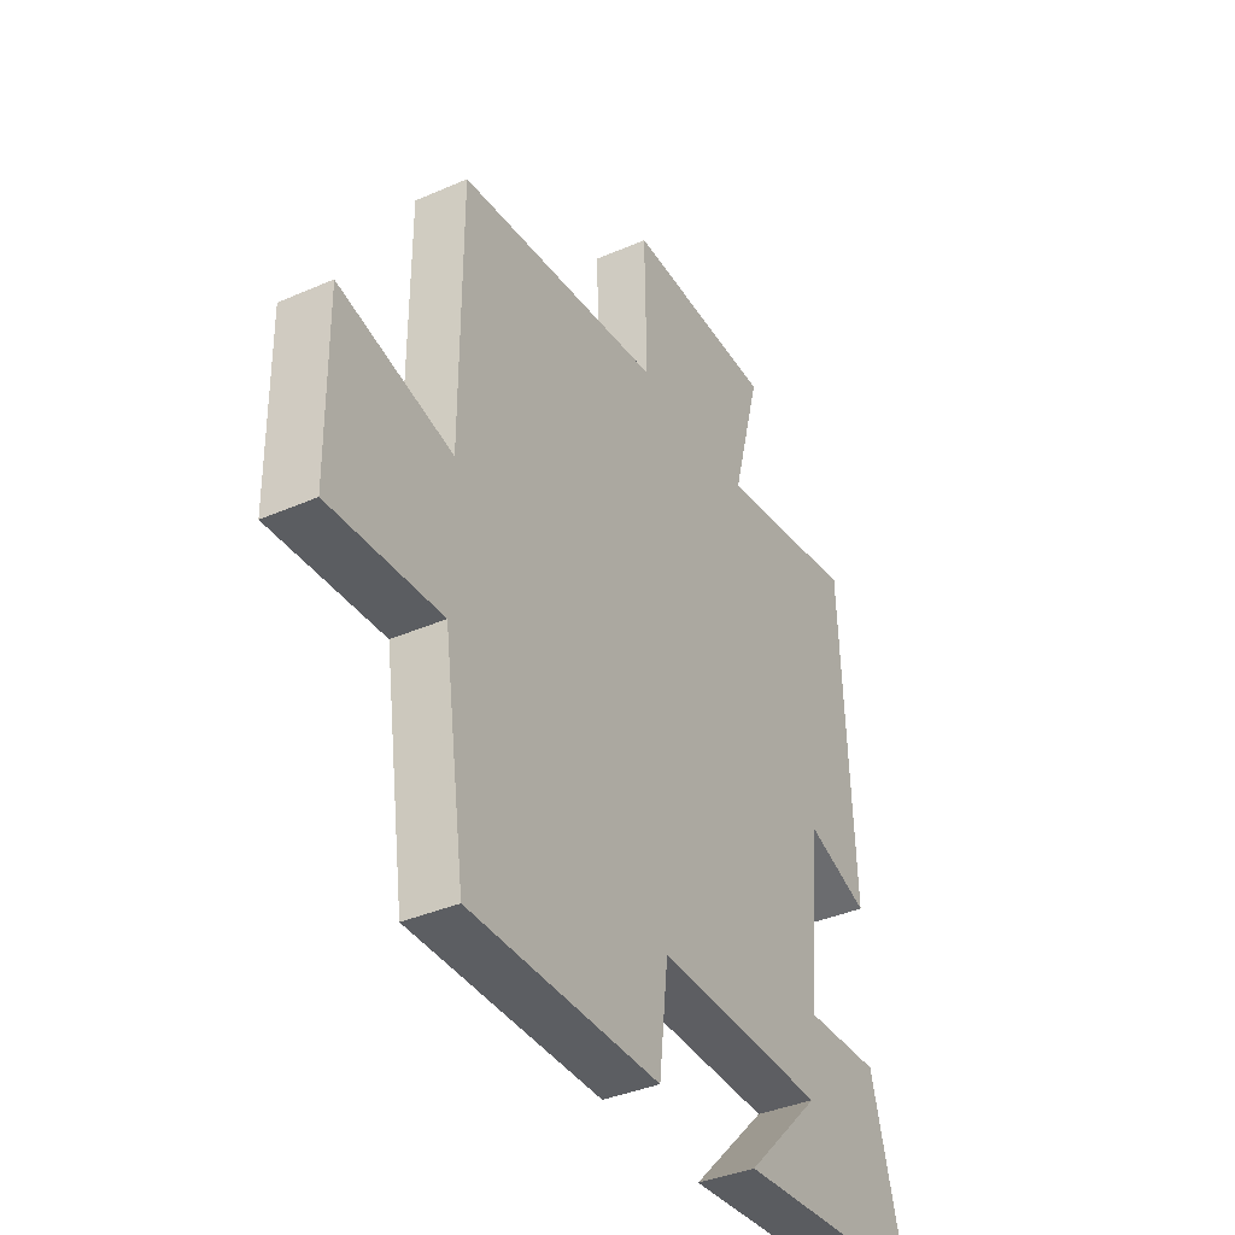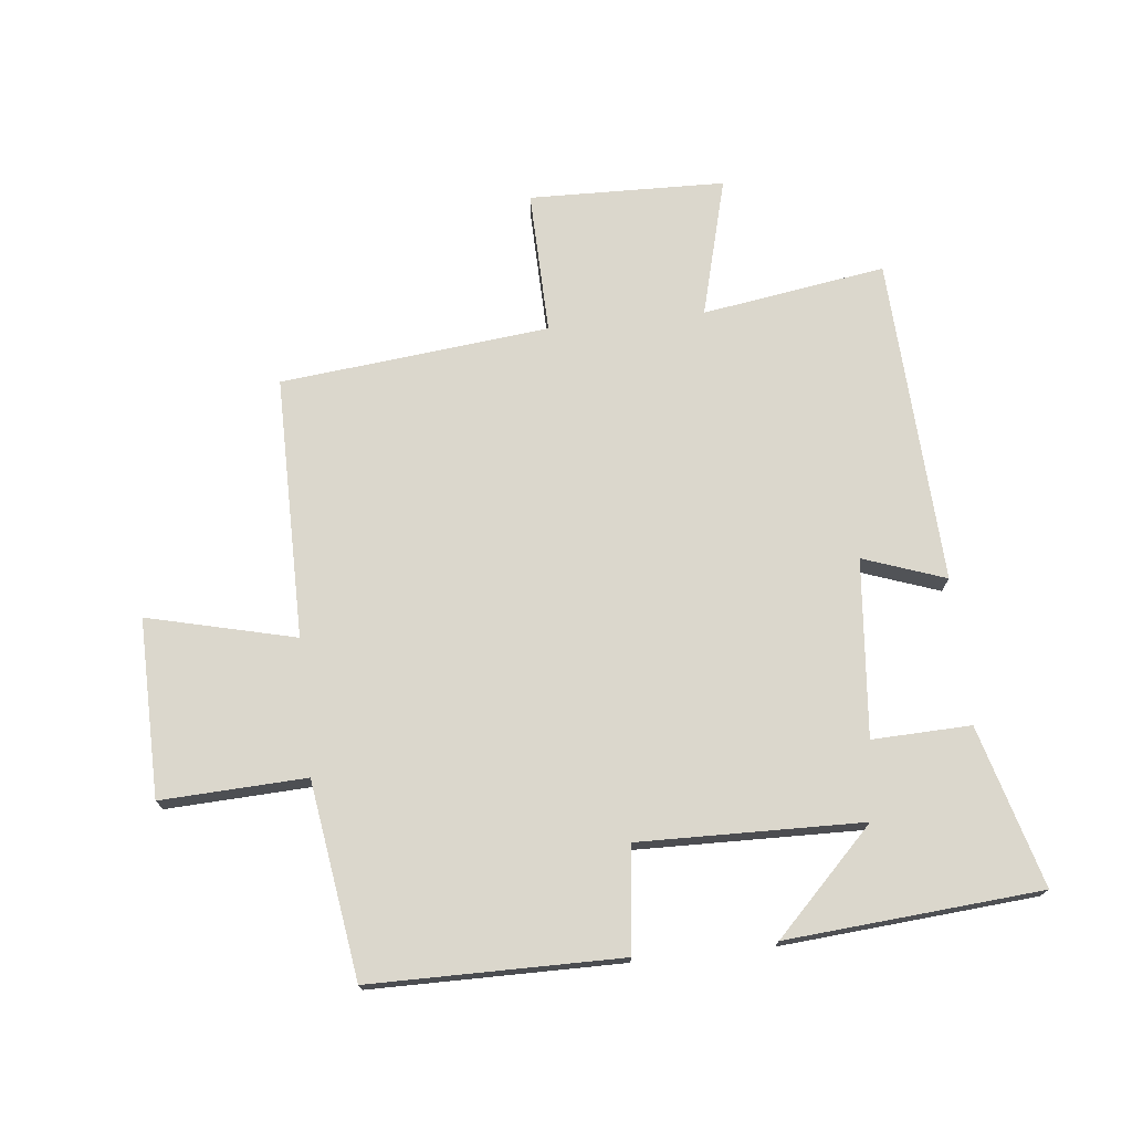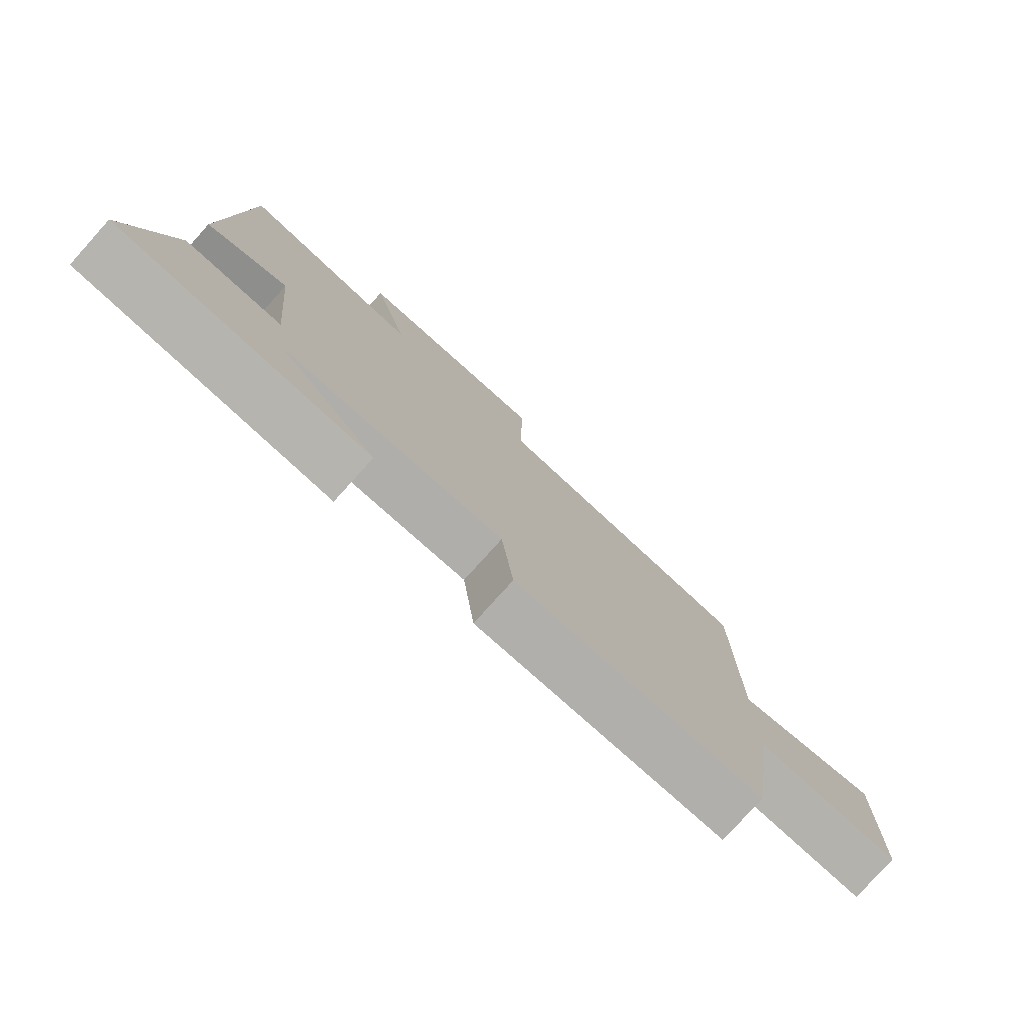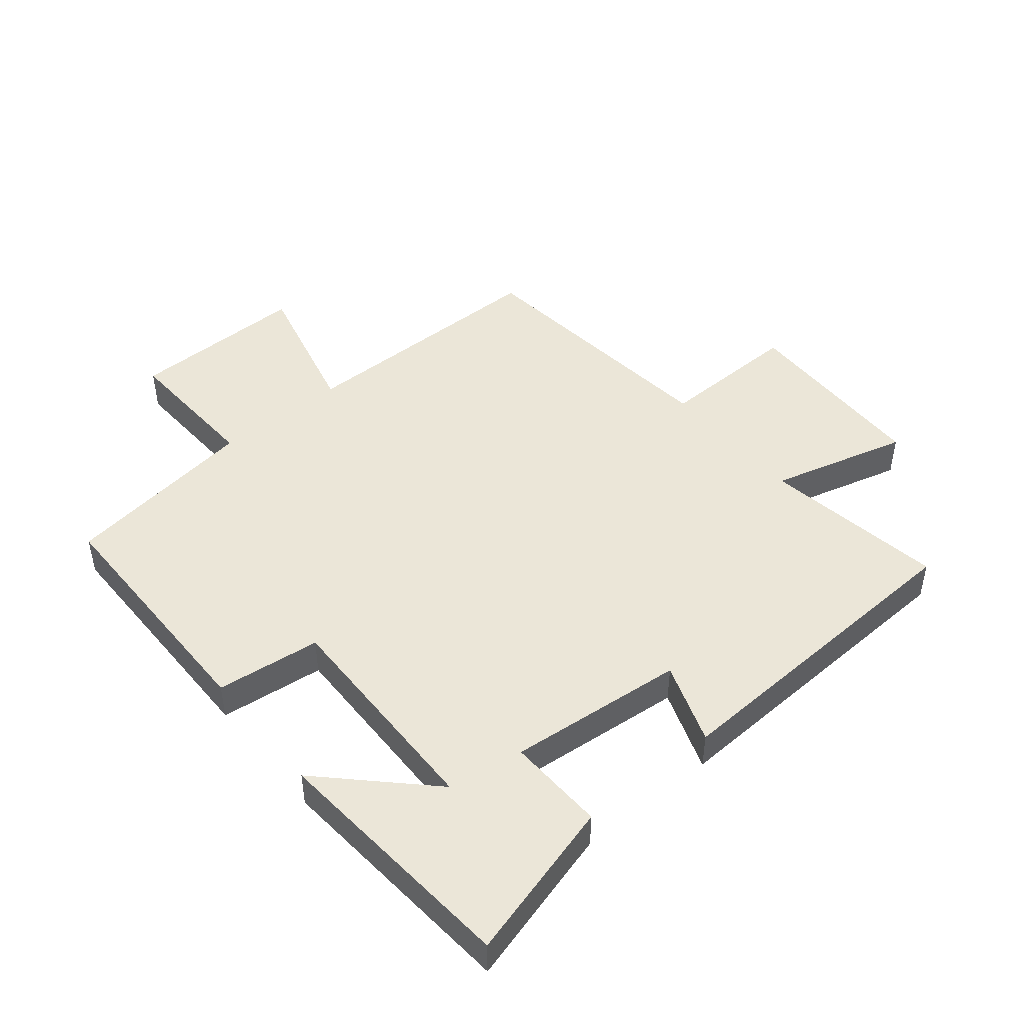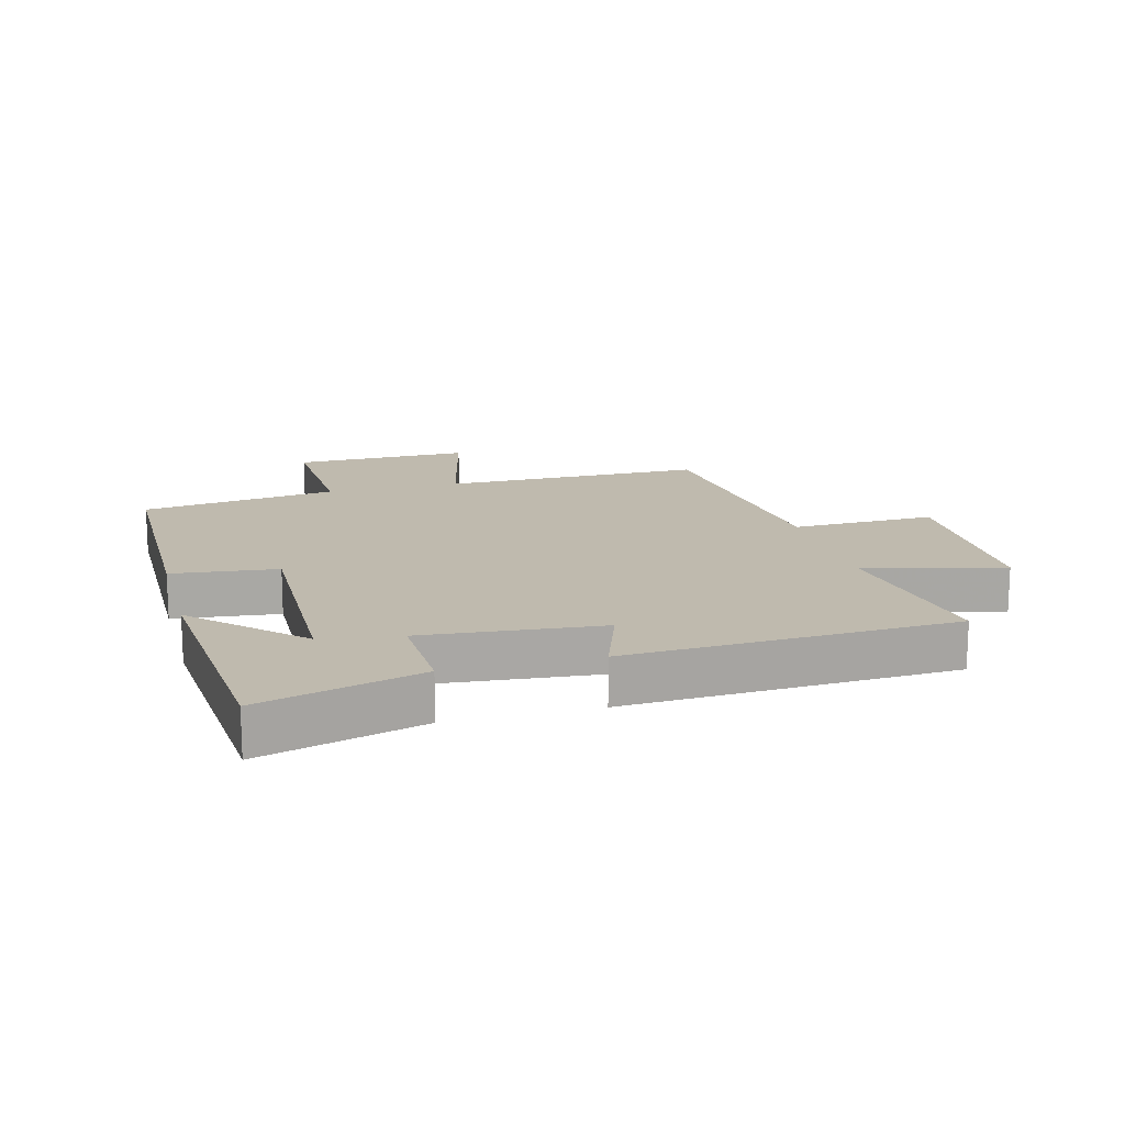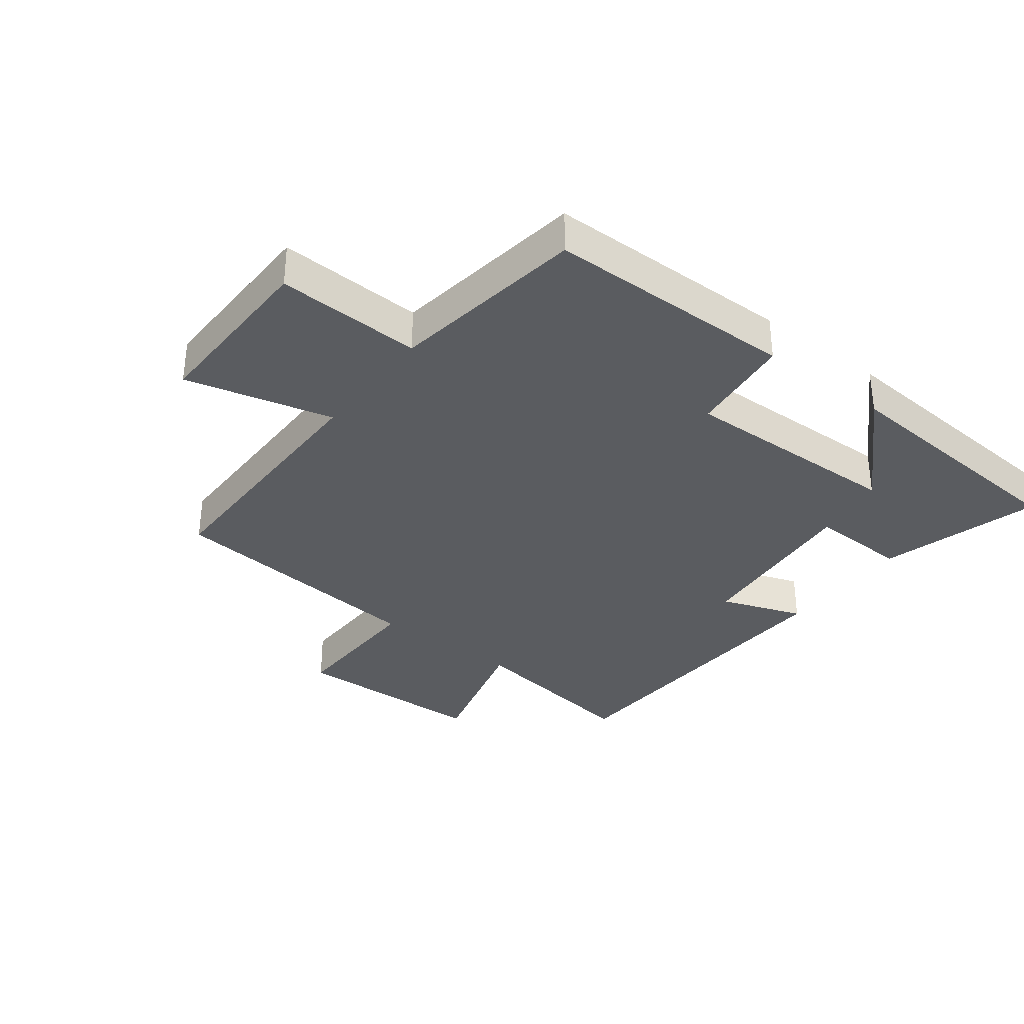
<metadata>
{"format":"obj","ext":"obj","renderer":"f3d","projection":"perspective","resolution":1024,"background":"white","views":[{"elev":-37.8,"azim":119.1,"up":"+Z"},{"elev":73.4,"azim":173.8,"up":"+Y"},{"elev":-78.3,"azim":-42.0,"up":"+Z"},{"elev":46.5,"azim":-129.4,"up":"+Y"},{"elev":15.5,"azim":-105.0,"up":"+Y"},{"elev":-34.3,"azim":142.7,"up":"+Y"}]}
</metadata>
<code>
v 0.5 0.07 0.455
v 0.5 0.07 0.035
v 0.737 0.07 0.093
v 0.733 0.07 -0.193
v 0.5 0.07 -0.183
v 0.454 0.07 -0.497
v 0.053 0.07 -0.5
v 0.034 0.07 -0.332
v -0.324 0.07 -0.34
v -0.165 0.07 -0.5
v -0.572 0.07 -0.468
v -0.5 0.07 -0.211
v -0.342 0.07 -0.216
v -0.368 0.07 0.068
v -0.5 0.07 0.021
v -0.475 0.07 0.545
v -0.181 0.07 0.5
v -0.24 0.07 0.722
v 0.074 0.07 0.73
v 0.069 0.07 0.5
v 0.5 0 0.455
v 0.5 0 0.035
v 0.737 0 0.093
v 0.733 0 -0.193
v 0.5 0 -0.183
v 0.454 0 -0.497
v 0.053 0 -0.5
v 0.034 0 -0.332
v -0.324 0 -0.34
v -0.165 0 -0.5
v -0.572 0 -0.468
v -0.5 0 -0.211
v -0.342 0 -0.216
v -0.368 0 0.068
v -0.5 0 0.021
v -0.475 0 0.545
v -0.181 0 0.5
v -0.24 0 0.722
v 0.074 0 0.73
v 0.069 0 0.5
f 17 18 19 20
f 17 20 1 2
f 14 15 16 17
f 13 14 17 2
f 11 12 13
f 9 10 11
f 9 11 13
f 8 9 13 2
f 5 6 7 8
f 2 3 4 5
f 2 5 8
f 40 39 38 37
f 22 21 40 37
f 37 36 35 34
f 22 37 34 33
f 33 32 31
f 31 30 29
f 33 31 29
f 22 33 29 28
f 28 27 26 25
f 25 24 23 22
f 28 25 22
f 1 21 22 2
f 2 22 23 3
f 3 23 24 4
f 4 24 25 5
f 5 25 26 6
f 6 26 27 7
f 7 27 28 8
f 8 28 29 9
f 9 29 30 10
f 10 30 31 11
f 11 31 32 12
f 12 32 33 13
f 13 33 34 14
f 14 34 35 15
f 15 35 36 16
f 16 36 37 17
f 17 37 38 18
f 18 38 39 19
f 19 39 40 20
f 20 40 21 1

</code>
